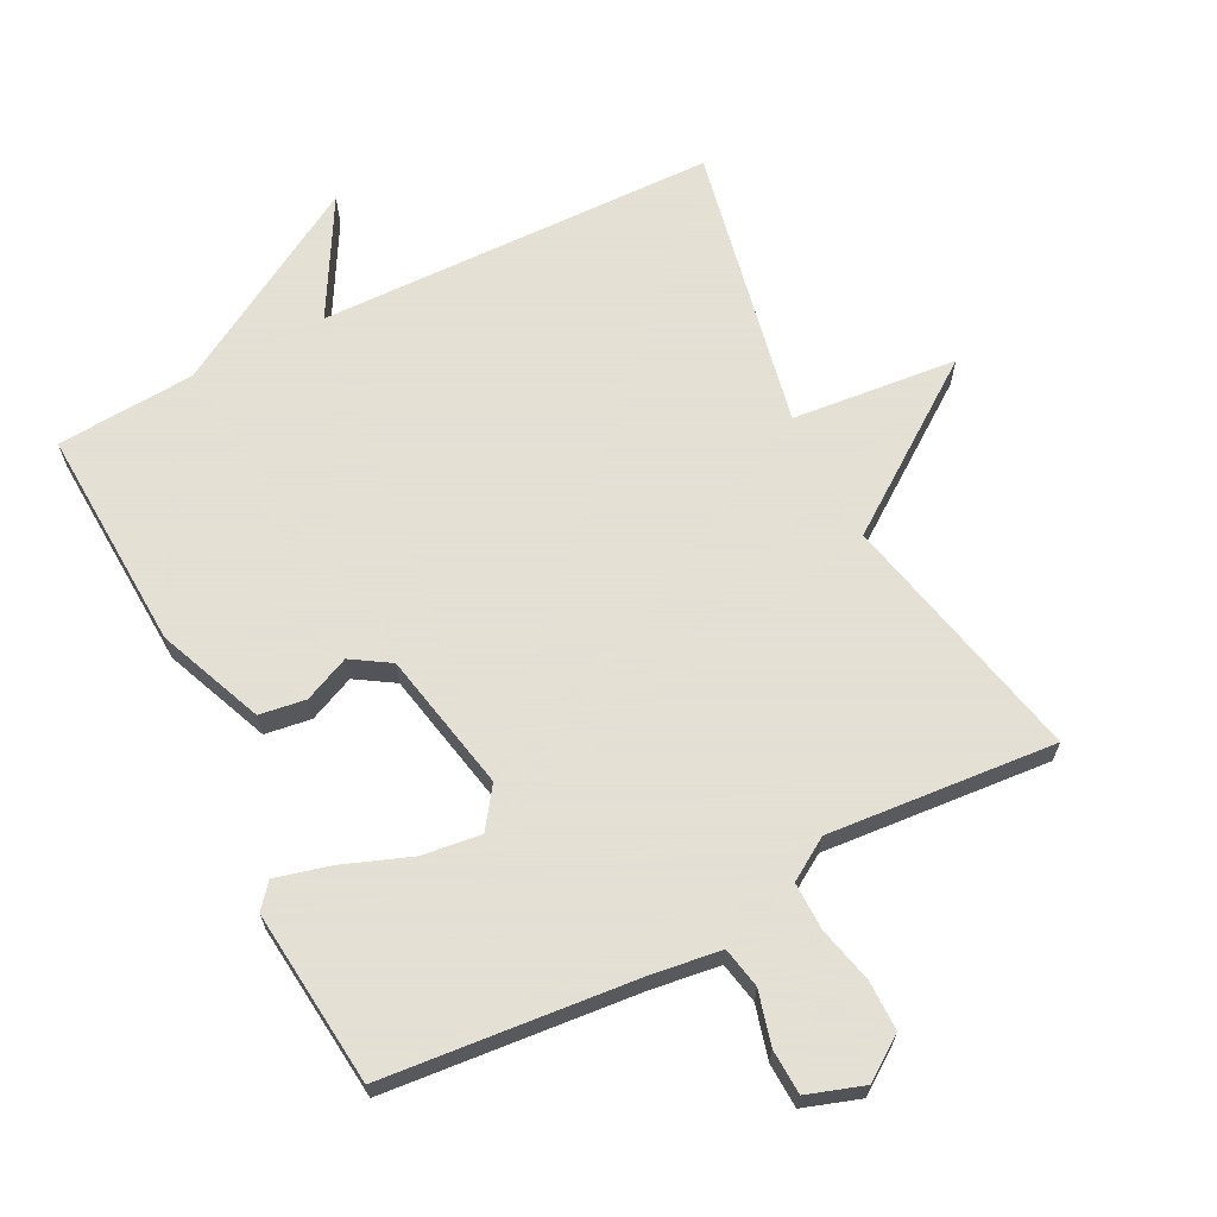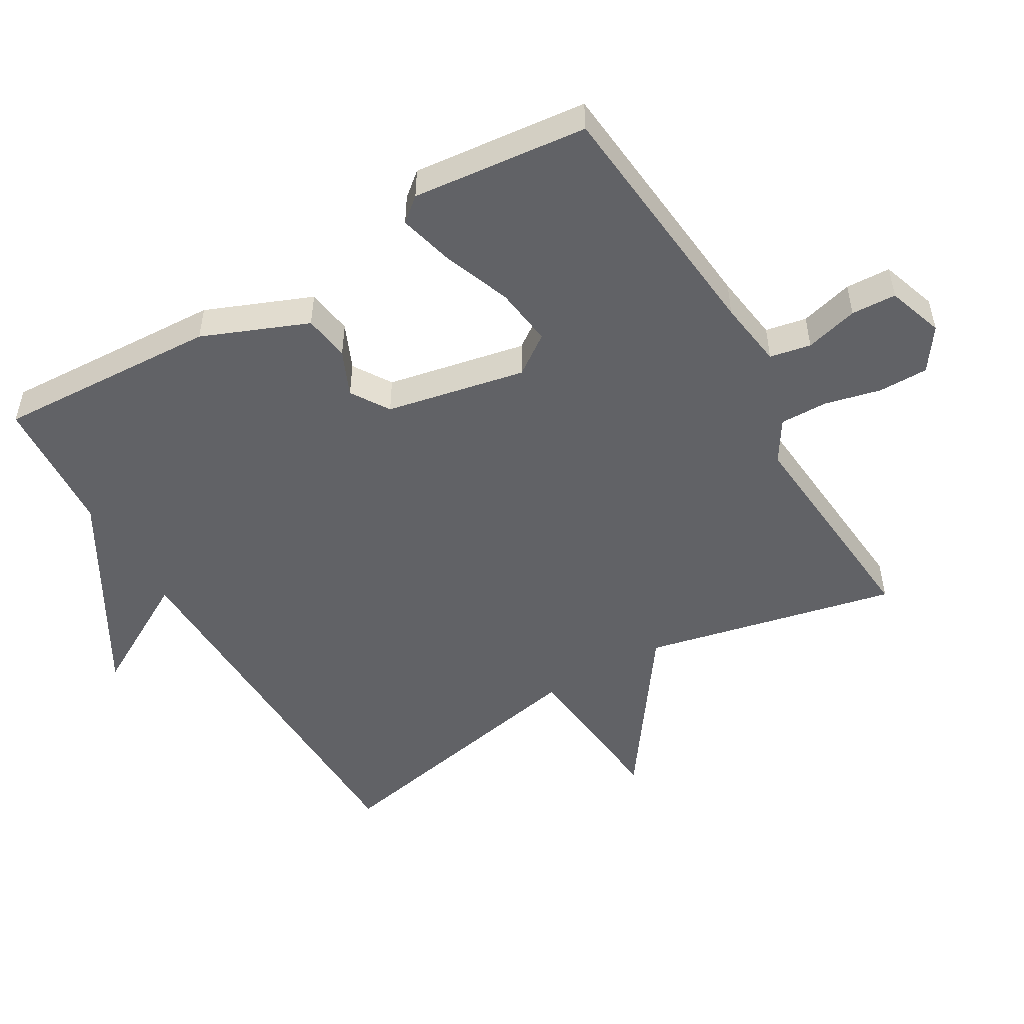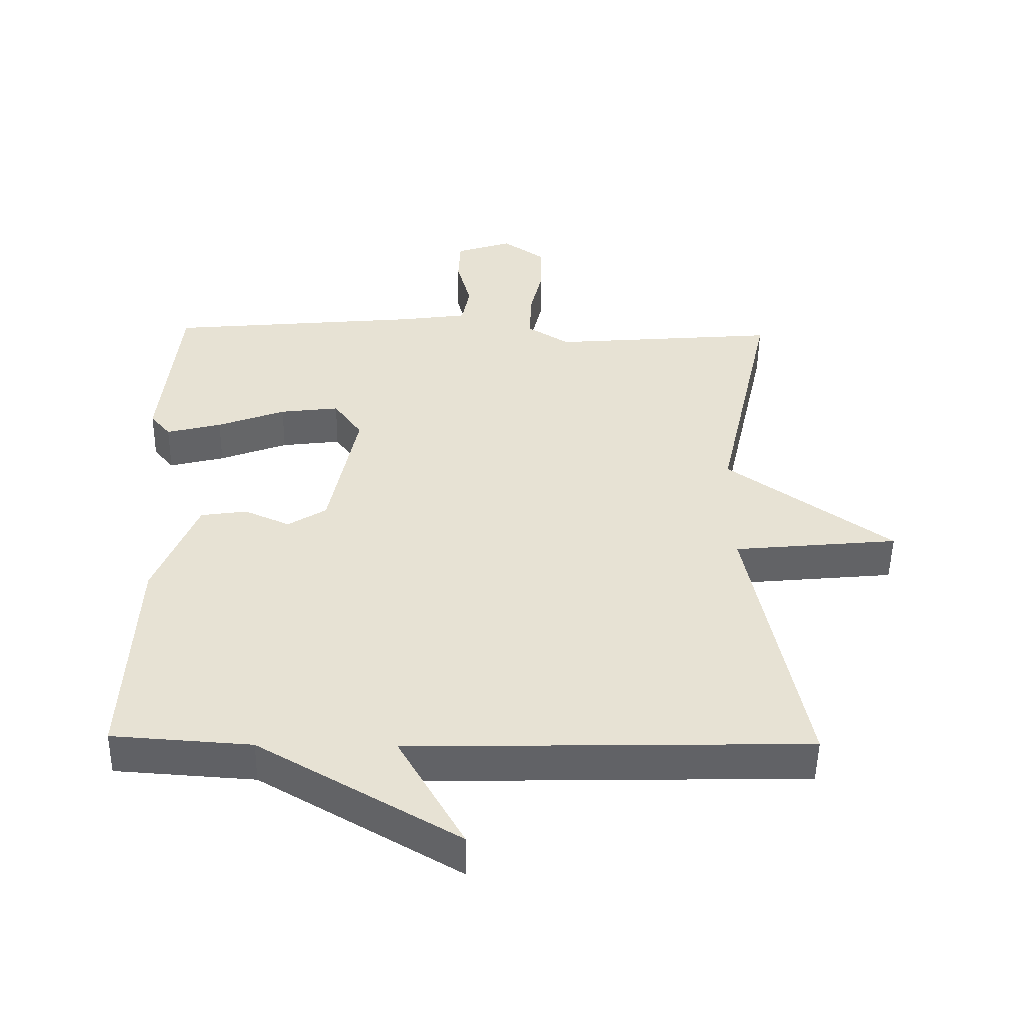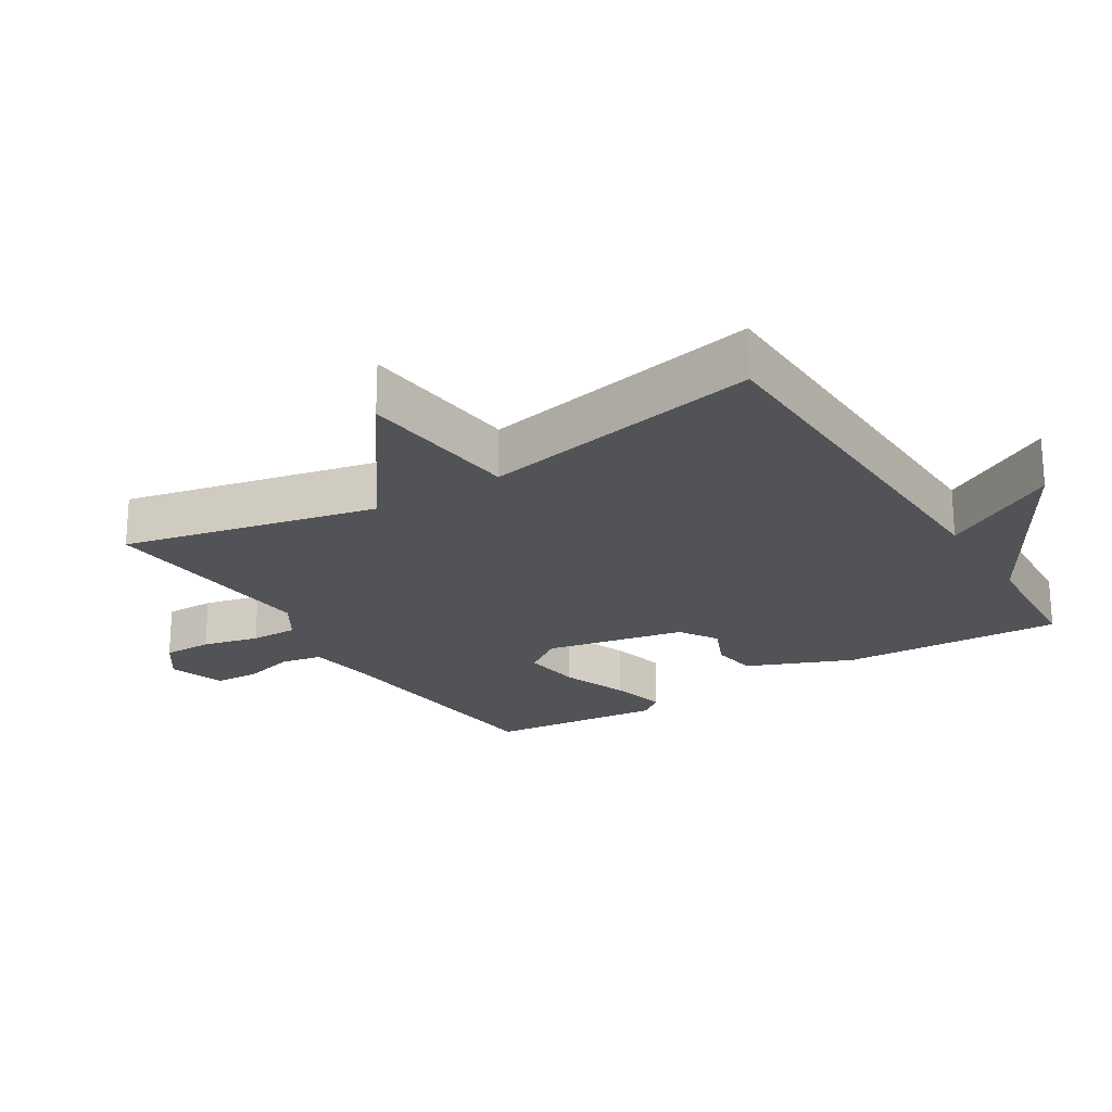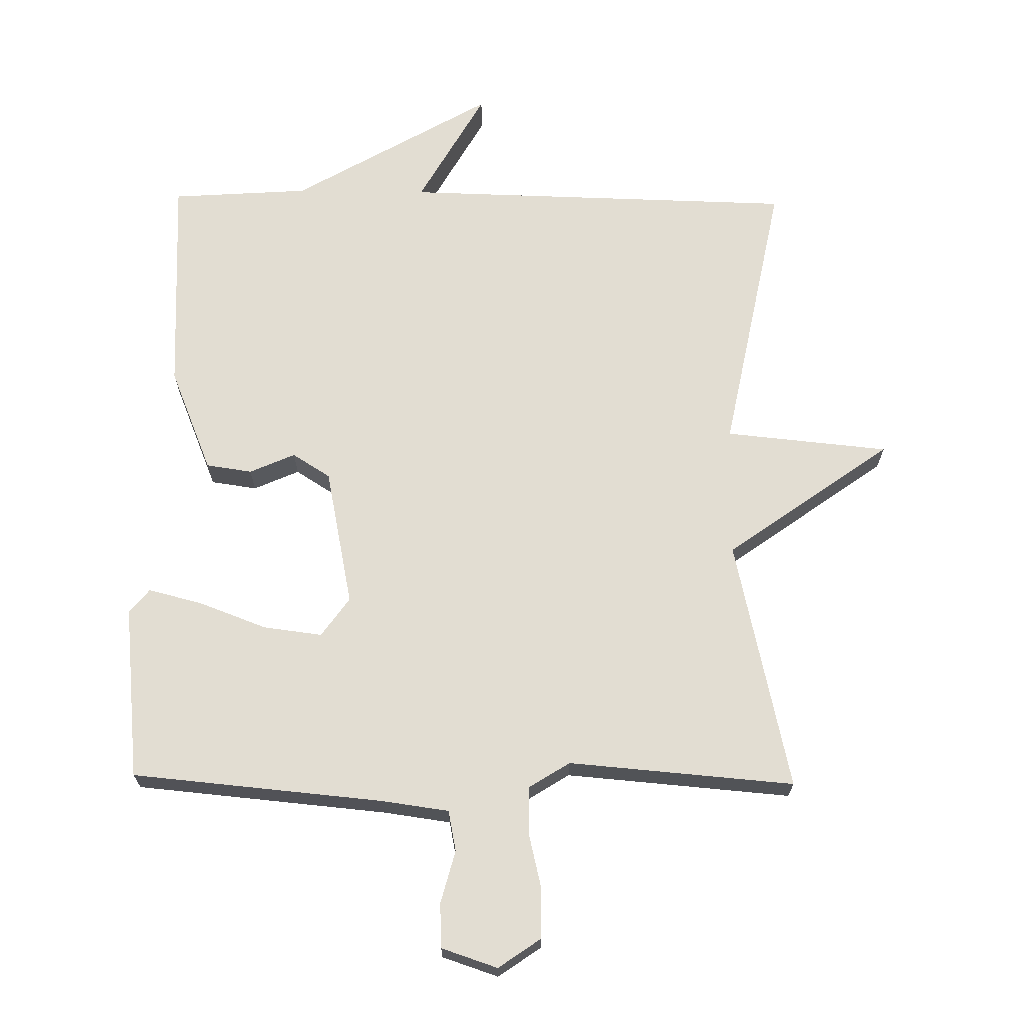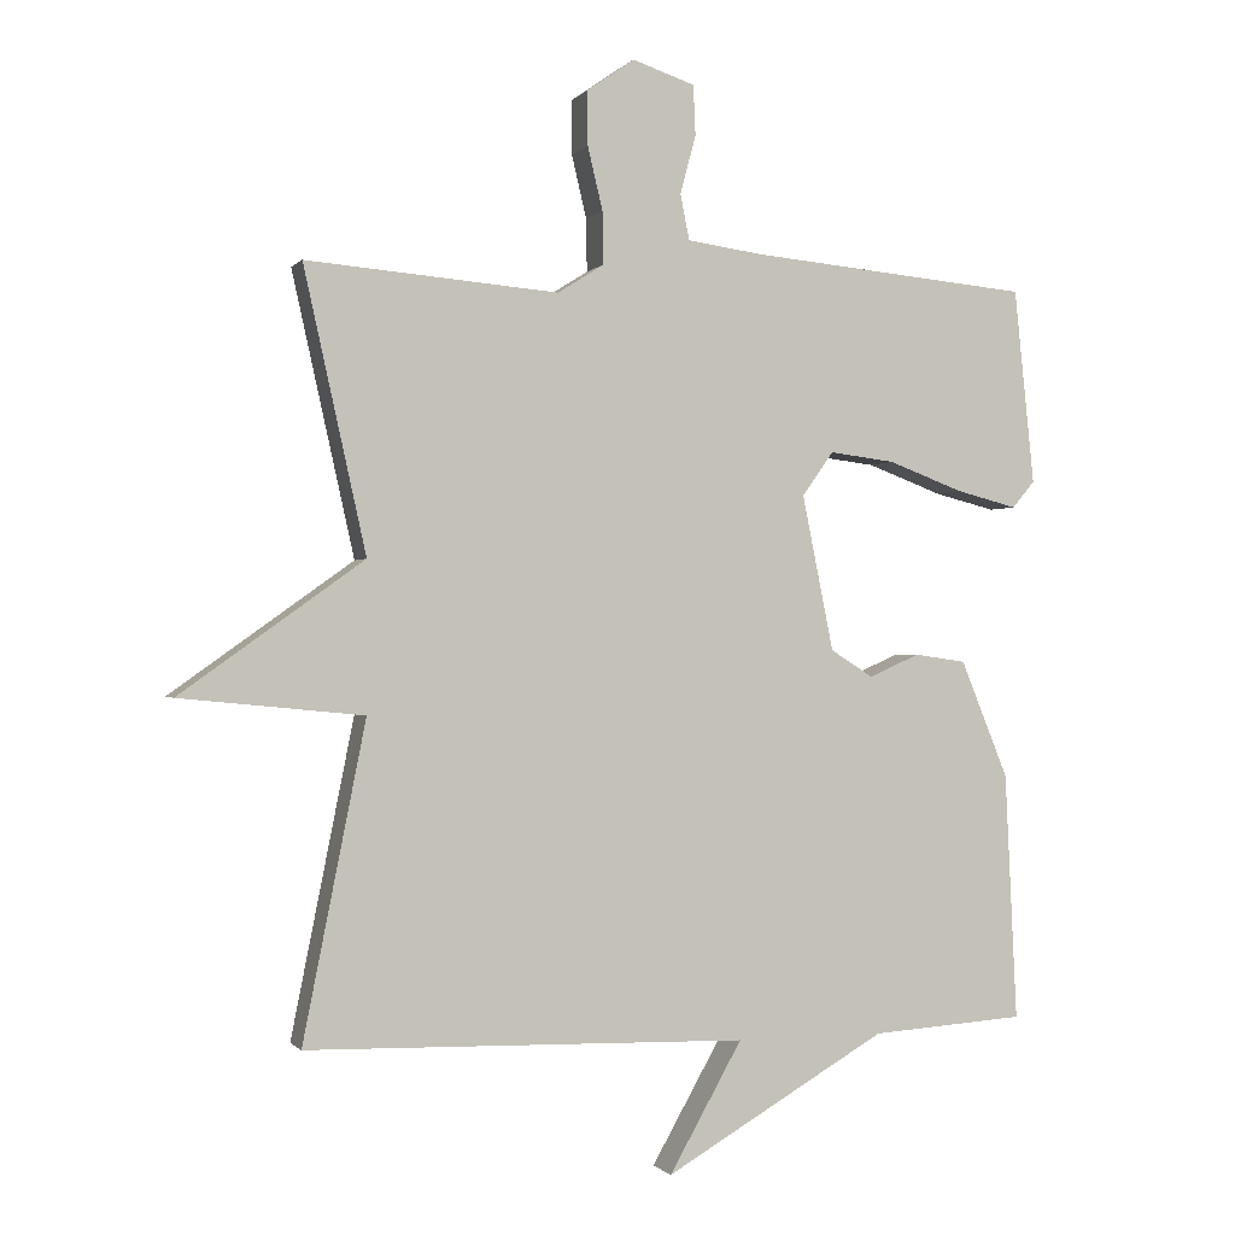
<metadata>
{"format":"obj","ext":"obj","renderer":"f3d","projection":"perspective","resolution":1024,"background":"white","views":[{"elev":66.2,"azim":-27.0,"up":"+Y"},{"elev":-50.7,"azim":-59.6,"up":"+Y"},{"elev":-50.6,"azim":-0.9,"up":"+Z"},{"elev":-22.3,"azim":121.9,"up":"+Y"},{"elev":68.2,"azim":0.8,"up":"+Y"},{"elev":-0.6,"azim":161.6,"up":"+Z"}]}
</metadata>
<code>
v 0.5 0.07 0.5
v 0.416 0.07 0.122
v 0.662 0.07 -0.054
v 0.416 0.07 -0.078
v 0.5 0.07 -0.5
v -0.093 0.07 -0.514
v 0.005 0.07 -0.687
v -0.293 0.07 -0.514
v -0.5 0.07 -0.5
v -0.484 0.07 -0.168
v -0.42 0.07 -0.011
v -0.351 0.07 -0.001
v -0.283 0.07 -0.031
v -0.226 0.07 0.005
v -0.184 0.07 0.213
v -0.226 0.07 0.272
v -0.314 0.07 0.261
v -0.415 0.07 0.223
v -0.497 0.07 0.202
v -0.527 0.07 0.238
v -0.5 0.07 0.5
v -0.122 0.07 0.535
v -0.021 0.07 0.549
v -0.009 0.07 0.61
v -0.03 0.07 0.689
v -0.027 0.07 0.756
v 0.057 0.07 0.784
v 0.12 0.07 0.74
v 0.12 0.07 0.666
v 0.1 0.07 0.582
v 0.099 0.07 0.511
v 0.161 0.07 0.472
v 0.5 0 0.5
v 0.416 0 0.122
v 0.662 0 -0.054
v 0.416 0 -0.078
v 0.5 0 -0.5
v -0.093 0 -0.514
v 0.005 0 -0.687
v -0.293 0 -0.514
v -0.5 0 -0.5
v -0.484 0 -0.168
v -0.42 0 -0.011
v -0.351 0 -0.001
v -0.283 0 -0.031
v -0.226 0 0.005
v -0.184 0 0.213
v -0.226 0 0.272
v -0.314 0 0.261
v -0.415 0 0.223
v -0.497 0 0.202
v -0.527 0 0.238
v -0.5 0 0.5
v -0.122 0 0.535
v -0.021 0 0.549
v -0.009 0 0.61
v -0.03 0 0.689
v -0.027 0 0.756
v 0.057 0 0.784
v 0.12 0 0.74
v 0.12 0 0.666
v 0.1 0 0.582
v 0.099 0 0.511
v 0.161 0 0.472
f 28 29 30
f 27 28 30
f 26 27 30
f 25 26 30
f 24 25 30
f 23 24 30 31
f 22 23 31 32
f 21 22 32
f 20 21 32
f 19 20 32
f 18 19 32
f 17 18 32
f 11 12 13
f 10 11 13
f 9 10 13
f 8 9 13
f 8 13 14
f 6 7 8
f 8 14 15
f 6 8 15
f 5 6 15
f 4 5 15
f 4 15 16
f 3 4 16
f 2 3 16
f 16 17 32 1
f 1 2 16
f 62 61 60
f 62 60 59
f 62 59 58
f 62 58 57
f 62 57 56
f 63 62 56 55
f 64 63 55 54
f 64 54 53
f 64 53 52
f 64 52 51
f 64 51 50
f 64 50 49
f 45 44 43
f 45 43 42
f 45 42 41
f 45 41 40
f 46 45 40
f 40 39 38
f 47 46 40
f 47 40 38
f 47 38 37
f 47 37 36
f 48 47 36
f 48 36 35
f 48 35 34
f 33 64 49 48
f 48 34 33
f 1 33 34 2
f 2 34 35 3
f 3 35 36 4
f 4 36 37 5
f 5 37 38 6
f 6 38 39 7
f 7 39 40 8
f 8 40 41 9
f 9 41 42 10
f 10 42 43 11
f 11 43 44 12
f 12 44 45 13
f 13 45 46 14
f 14 46 47 15
f 15 47 48 16
f 16 48 49 17
f 17 49 50 18
f 18 50 51 19
f 19 51 52 20
f 20 52 53 21
f 21 53 54 22
f 22 54 55 23
f 23 55 56 24
f 24 56 57 25
f 25 57 58 26
f 26 58 59 27
f 27 59 60 28
f 28 60 61 29
f 29 61 62 30
f 30 62 63 31
f 31 63 64 32
f 32 64 33 1

</code>
